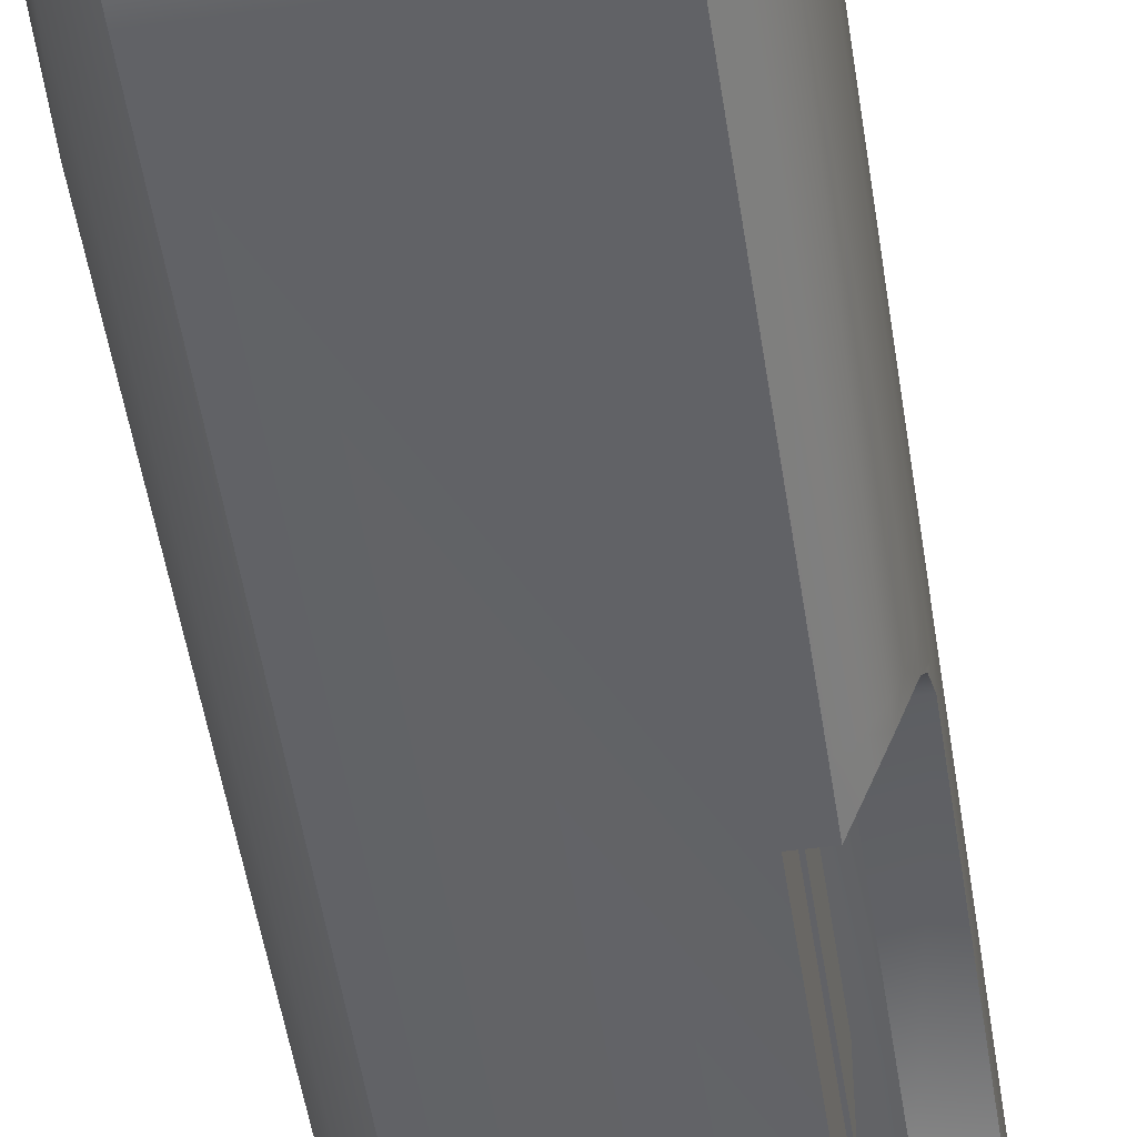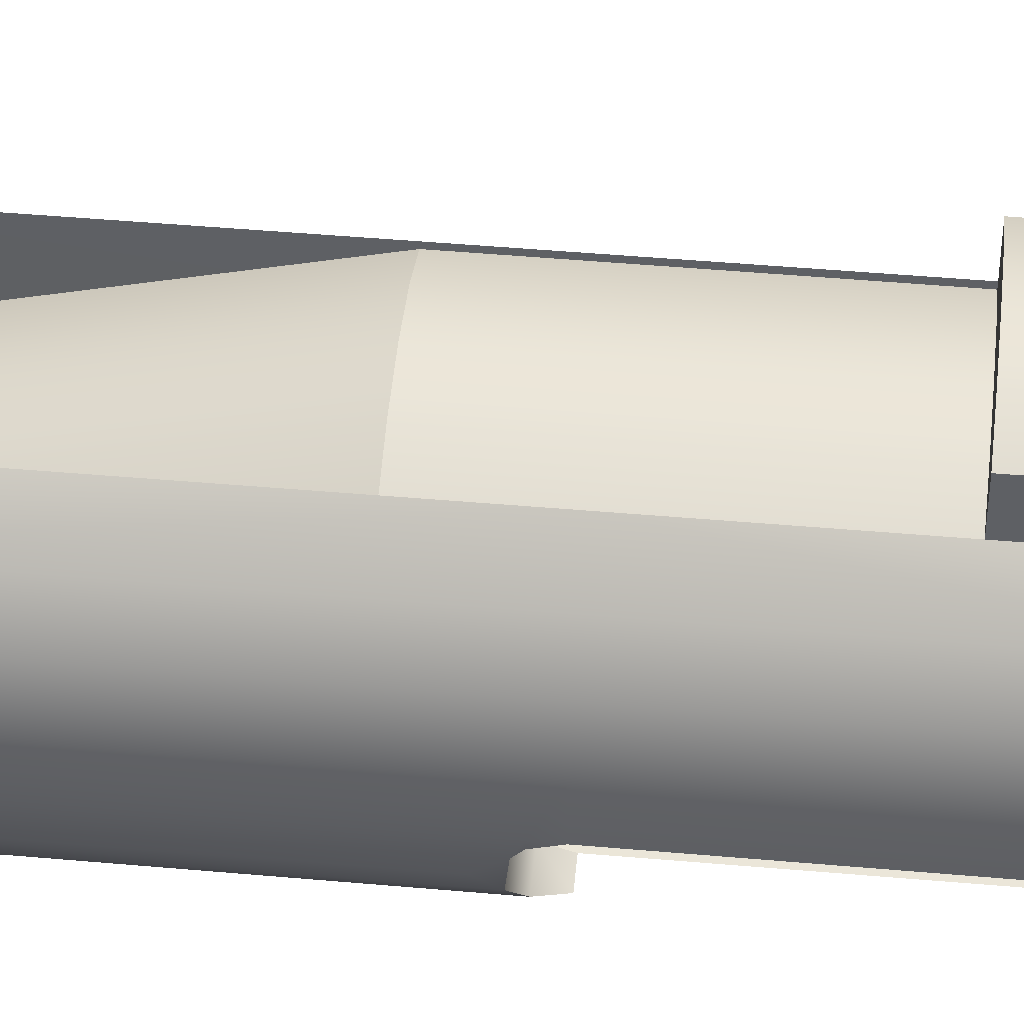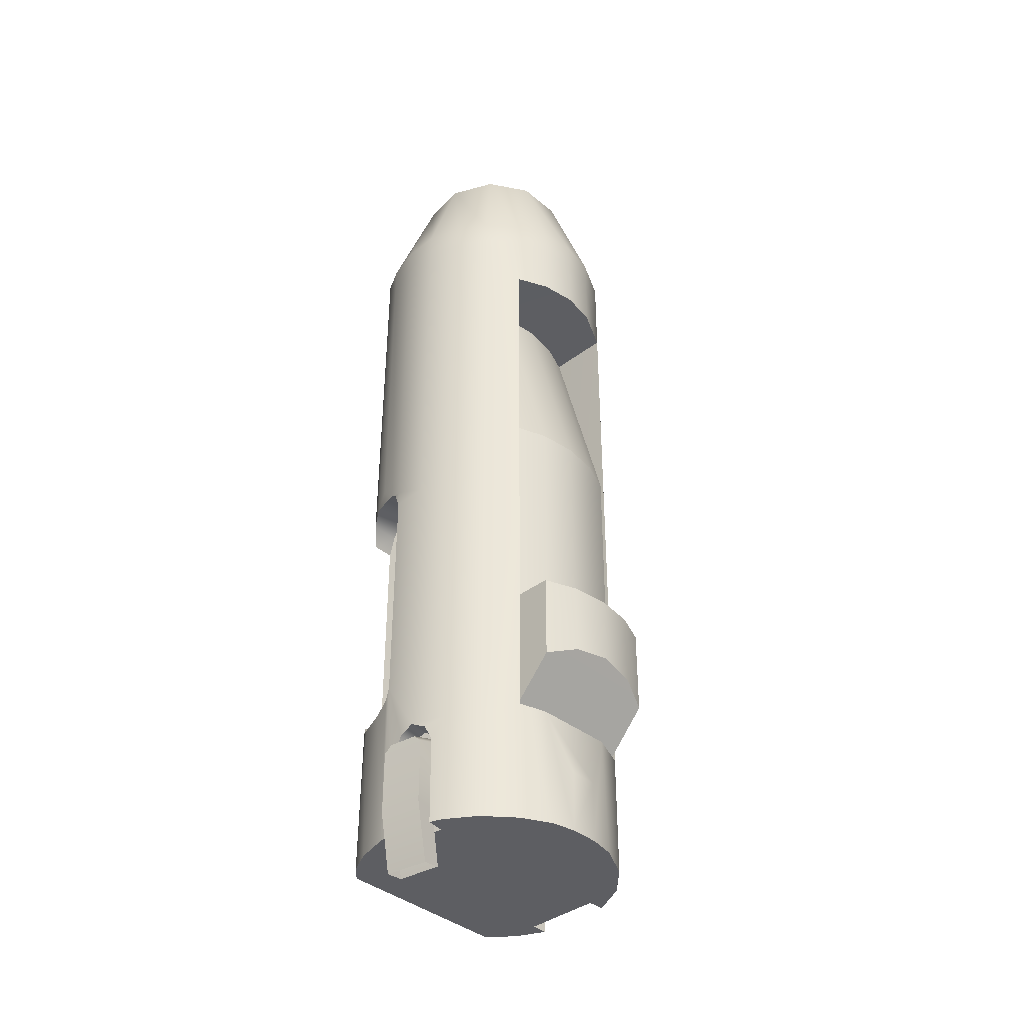
<metadata>
{"format":"obj","ext":"obj","renderer":"f3d","projection":"perspective","resolution":1024,"background":"white","views":[{"elev":-50.7,"azim":-171.4,"up":"+Z"},{"elev":46.5,"azim":-84.2,"up":"+Z"},{"elev":-38.7,"azim":-46.4,"up":"+Y"}]}
</metadata>
<code>
g Slide_0_LOD0
v 0.001424 -0.01878 0.009918
v 0.004075 -0.006431 0.008989
v 0.00408 -0.01878 0.009414
v 0.001459 -0.01257 0.009918
v 0.00766 -0.01878 0.00759
v 0.00766 -0.006431 0.00759
v 0.0105 -0.01878 0.004749
v 0.007597 0.05187 0.00759
v 0.009872 0.04961 0.00534
v 0.01232 -0.01878 0.001168
v 0.01206 0.04971 0.001168
v 0.01174 0.05786 0.002208
v 0.009796 0.05786 0.005412
v 0.007597 0.05786 0.00759
v 0.003613 0.05786 0.009485
v 0.003591 0.05187 0.009497
v 5.305e-05 0.05786 0.01003
v 3.968e-05 0.05187 0.01006
v 0.003623 0.06062 0.009479
v 5.921e-05 0.06062 0.01002
v 0.002441 0.07306 0.005231
v 0.007597 0.06062 0.00759
v 0.006397 0.07306 0.002707
v 0.00977 0.06062 0.005435
v 0.008336 0.07306 -0.00154
v 0.01163 0.06062 0.00256
v 0.01272 0.06062 -0.0008615
v 0.01271 0.05786 -0.000952
v 0.01267 0.06062 -0.004537
v 0.01265 0.05786 -0.005027
v 0.007672 0.07306 -0.006161
v 0.01179 0.06062 -0.007928
v 0.009075 0.06062 -0.01177
v 0.004586 0.07306 -0.009689
v 0.01176 0.05786 -0.007975
v 0.0127 0.04971 -0.001219
v 0.0126 0.04971 -0.006476
v 0.01107 -0.01878 -0.009278
v 0.01232 -0.01878 -0.006506
v 0.00908 -0.01878 -0.01177
v 0.009075 0.05786 -0.01177
v -0.006588 -0.01878 0.007979
v -0.009493 -0.007626 0.005435
v -0.006588 -0.006431 0.007979
v -0.009493 -0.01878 0.005435
v -0.003857 -0.01878 0.009414
v -0.003821 -0.006431 0.008775
v -0.01135 -0.007626 0.002565
v -0.01135 -0.01878 0.002565
v -0.01181 -0.01878 0.00133
v -0.01183 -0.009769 0.001252
v -0.001411 -0.01878 0.009918
v -0.001265 -0.01251 0.009918
v 0.001459 -0.01257 0.009918
v 0.004075 -0.006431 0.008989
v 0.001424 -0.01878 0.009918
v -0.00952 0.02166 0.005435
v -0.01138 0.02168 0.002565
v -0.009554 0.05786 0.005435
v -0.006618 0.02161 0.007979
v -0.006651 0.05187 0.007979
v -0.006651 0.05786 0.007979
v -0.01141 0.05786 0.002565
v -0.01255 0.02167 -0.000811
v -0.01258 0.05786 -0.0008108
v -0.003525 0.05187 0.009476
v -0.003516 0.05786 0.009471
v 3.968e-05 0.05187 0.01006
v 5.305e-05 0.05786 0.01003
v -0.01253 -0.007626 -0.0008112
v -0.01244 0.02568 -0.004479
v -0.01243 0.0233 -0.004475
v -0.01243 0.02166 -0.004471
v -0.01226 0.0233 -0.005182
v -0.01204 0.02392 -0.006071
v -0.01206 0.02567 -0.005998
v -0.01249 0.05786 -0.004543
v -0.01243 -0.001831 -0.004471
v -0.01163 0.02567 -0.007709
v -0.01104 0.02423 -0.009242
v -0.01102 0.02566 -0.009285
v -0.01006 0.02563 -0.01074
v -0.01004 0.02333 -0.01076
v -0.008867 0.02559 -0.01177
v -0.008861 0.0217 -0.01177
v -0.01158 0.05786 -0.00791
v -0.01249 0.06062 -0.004549
v -0.01157 0.06062 -0.007928
v -0.007458 0.07306 -0.006161
v -0.01034 0.06062 -0.01035
v -0.004401 0.07306 -0.009689
v -0.00892 0.06062 -0.01177
v -0.01258 0.06062 -0.0008108
v -0.008122 0.07306 -0.00154
v -0.01142 0.06062 0.002565
v -0.009556 0.06062 0.005435
v -0.006183 0.07306 0.002707
v -0.006651 0.06062 0.007979
v -0.002256 0.07306 0.005231
v -0.003511 0.06062 0.009468
v -0.01036 0.05786 -0.01032
v -0.008915 0.05786 -0.01177
v 5.921e-05 0.06062 0.01002
v 0.002441 0.07306 0.005231
v -0.01247 -0.01878 -0.003149
v -0.01244 -0.01878 -0.004549
v -0.01247 -0.00982 -0.003091
v -0.0123 -0.002989 -0.005005
v -0.01181 -0.003867 -0.006693
v -0.01151 -0.01878 -0.007928
v -0.01092 -0.004112 -0.0093
v -0.01028 -0.01878 -0.01035
v -0.009821 -0.00331 -0.01081
v -0.008857 -0.01878 -0.01177
v -0.008848 -0.001827 -0.01177
v -0.01249 -0.008225 -0.002284
v -0.01207 -0.00828 0.0005368
v -0.01183 -0.009769 0.001252
v -0.01032 -0.00828 0.0002656
v -0.01207 -0.00828 0.0005368
v -0.01019 -0.009771 0.001003
v -0.01053 -0.007623 -0.001121
v -0.01253 -0.007626 -0.0008112
v -0.01249 -0.008225 -0.002284
v -0.01072 -0.008225 -0.002561
v -0.01247 -0.00982 -0.003091
v -0.01081 -0.009822 -0.003356
v -0.01247 -0.01878 -0.003149
v -0.01067 -0.01878 -0.003433
v -0.01181 -0.01878 0.00133
v -0.01003 -0.01878 0.001061
v 0.00766 -0.006431 0.0007767
v 0.007597 0.05187 0.00759
v 0.00766 -0.006431 0.00759
v 0.00766 0.05194 0.0007768
v 0.00766 0.05194 0.0007768
v -0.006588 -0.006431 0.0007767
v -0.006588 0.05194 0.0007767
v 0.00766 -0.006431 0.0007767
v -0.006881 -0.001831 -0.01177
v -0.009821 -0.00331 -0.01081
v -0.008848 -0.001827 -0.01177
v -0.00718 -0.00331 -0.01081
v -0.007796 -0.004112 -0.0093
v -0.01092 -0.004112 -0.0093
v -0.008487 -0.003867 -0.006693
v -0.01181 -0.003867 -0.006693
v -0.008898 -0.002989 -0.005005
v -0.0123 -0.002989 -0.005005
v -0.009027 -0.001831 -0.004471
v -0.01243 -0.001831 -0.004471
v -0.01243 0.02166 -0.004471
v -0.009025 0.02166 -0.004471
v -0.01226 0.0233 -0.005182
v -0.008852 0.0233 -0.005182
v -0.01204 0.02392 -0.006071
v -0.008636 0.02392 -0.006071
v -0.01104 0.02423 -0.009242
v -0.007796 0.02423 -0.009242
v -0.01004 0.02333 -0.01076
v -0.007179 0.02333 -0.01076
v -0.008861 0.0217 -0.01177
v -0.00679 0.02172 -0.01177
v -0.006588 -0.006431 0.0007767
v -0.006588 -0.006431 0.007979
v -0.006618 0.02161 0.007979
v -0.006588 0.05194 0.0007767
v -0.006651 0.05187 0.007979
v -0.01019 -0.009771 0.001003
v -0.01072 -0.008225 -0.002561
v -0.01032 -0.00828 0.0002656
v -0.01081 -0.009822 -0.003356
v -0.01067 -0.01878 -0.003433
v -0.01003 -0.01878 0.001061
v -0.01053 -0.007623 -0.001121
v -0.003821 -0.006431 0.008775
v -0.006588 -0.006431 0.007979
v -0.006588 -0.006431 0.0007767
v 0.004075 -0.006431 0.008989
v 0.00766 -0.006431 0.0007767
v -0.006588 -0.006431 0.0007767
v -0.003821 -0.006431 0.008775
v 0.004586 0.07306 -0.009689
v -0.00892 0.06062 -0.01177
v 0.009075 0.06062 -0.01177
v -0.004401 0.07306 -0.009689
v -0.008915 0.05786 -0.01177
v 0.009075 0.05786 -0.01177
v -0.008867 0.02559 -0.01177
v -0.00679 0.02172 -0.01177
v -0.006764 -0.001822 -0.01177
v 0.00908 -0.01878 -0.01177
v -0.006881 -0.001831 -0.01177
v -0.008861 0.0217 -0.01177
v -0.008857 -0.01878 -0.01177
v -0.008848 -0.001827 -0.01177
v 0.007597 0.05187 0.00759
v 0.00766 0.05194 0.0007768
v 0.003591 0.05187 0.009497
v 3.968e-05 0.05187 0.01006
v -0.006588 0.05194 0.0007767
v -0.003525 0.05187 0.009476
v -0.006651 0.05187 0.007979
v 0.0126 0.04971 -0.006476
v 0.01068 -0.01878 -0.006454
v 0.01066 0.04971 -0.006476
v 0.01232 -0.01878 -0.006506
v 0.0127 0.04971 -0.001219
v 0.01066 0.04971 -0.006476
v 0.01066 0.04971 0.001168
v 0.0126 0.04971 -0.006476
v 0.01206 0.04971 0.001168
v 0.01206 0.04971 0.001168
v 0.01066 -0.01878 0.001168
v 0.01232 -0.01878 0.001168
v 0.01066 0.04971 0.001168
v -0.01003 -0.01878 0.001061
v 0.01068 -0.01878 -0.006454
v -0.01067 -0.01878 -0.003433
v 0.01066 -0.01878 0.001168
v 0.0105 -0.01878 0.004749
v -0.01135 -0.01878 0.002565
v 0.00766 -0.01878 0.00759
v -0.009493 -0.01878 0.005435
v 0.00408 -0.01878 0.009414
v -0.006588 -0.01878 0.007979
v 0.001424 -0.01878 0.009918
v -0.003857 -0.01878 0.009414
v -0.001411 -0.01878 0.009918
v 0.01107 -0.01878 -0.009278
v -0.008857 -0.01878 -0.01177
v -0.01244 -0.01878 -0.004549
v -0.01247 -0.01878 -0.003149
v -0.01028 -0.01878 -0.01035
v -0.01151 -0.01878 -0.007928
v 0.00908 -0.01878 -0.01177
v 0.01232 -0.01878 -0.006506
v 0.01402 -0.006301 -0.0007078
v 0.01402 -0.006301 -0.004617
v 0.01402 -0.01202 -0.002663
v 0.01402 -0.0124 -0.001521
v 0.01402 -0.01358 -0.0007078
v 0.01402 -0.0124 -0.003805
v 0.01402 -0.01358 -0.004617
v 0.01066 0.001883 -0.0007055
v 0.0115 -0.0019 -0.004615
v 0.0115 -0.0019 -0.0007061
v 0.01066 0.001883 -0.004614
v 0.01234 -0.003949 -0.004616
v 0.01234 -0.003949 -0.0007066
v 0.01402 -0.006301 -0.004617
v 0.01402 -0.006301 -0.0007078
v 0.01402 -0.006301 -0.0007078
v 0.01402 -0.01358 -0.0007078
v 0.01066 -0.01358 -0.0007077
v 0.01234 -0.003949 -0.0007066
v 0.0115 -0.0019 -0.0007061
v 0.01066 0.001883 -0.0007055
v 0.01402 -0.0124 -0.001521
v 0.01066 -0.01358 -0.0007077
v 0.01402 -0.01358 -0.0007078
v 0.01066 -0.0124 -0.001521
v 0.01066 -0.01202 -0.002663
v 0.01402 -0.01202 -0.002663
v 0.01066 -0.0124 -0.003804
v 0.01402 -0.0124 -0.003805
v 0.01402 -0.01358 -0.004617
v 0.01066 -0.01358 -0.004617
v 0.0115 -0.0019 -0.004615
v 0.01066 0.001883 -0.004614
v 0.01066 -0.01358 -0.004617
v 0.01234 -0.003949 -0.004616
v 0.01402 -0.006301 -0.004617
v 0.01402 -0.01358 -0.004617
v 0.006397 0.07306 0.002707
v -0.002256 0.07306 0.005231
v -0.006183 0.07306 0.002707
v 0.002441 0.07306 0.005231
v 0.008336 0.07306 -0.00154
v -0.008122 0.07306 -0.00154
v 0.007672 0.07306 -0.006161
v -0.007458 0.07306 -0.006161
v 0.004586 0.07306 -0.009689
v -0.004401 0.07306 -0.009689
v 0.01066 -0.01358 -0.0007077
v 0.01066 0.04971 0.001168
v 0.01066 0.001883 -0.0007055
v 0.01066 -0.01878 0.001168
v 0.01066 0.001883 -0.004614
v 0.01066 0.04971 -0.006476
v 0.01068 -0.01878 -0.006454
v 0.01066 -0.01358 -0.004617
v 0.01066 -0.0124 -0.003804
v 0.01066 -0.01202 -0.002663
v 0.01066 -0.0124 -0.001521
v 0.01232 -0.01878 0.001168
v -0.01181 -0.01878 0.00133
v 0.004075 -0.006431 0.008989
v 0.00766 -0.006431 0.0007767
v 0.00766 -0.006431 0.00759
v -0.01342 -0.0108 0.001456
v -0.01391 -0.01008 -0.002063
v -0.01352 -0.01008 0.0007189
v -0.01402 -0.0108 -0.0028
v -0.01402 -0.01715 -0.0028
v -0.01342 -0.01715 0.001456
v -0.01273 -0.02289 -0.00298
v -0.01212 -0.02295 0.001273
v -0.01196 -0.01715 -0.003089
v -0.01402 -0.0108 -0.0028
v -0.01402 -0.01715 -0.0028
v -0.01047 -0.009455 -0.003298
v -0.01086 -0.0226 -0.003244
v -0.01273 -0.02289 -0.00298
v -0.01037 -0.008736 -0.002561
v -0.01352 -0.01008 0.0007189
v -0.01391 -0.01008 -0.002063
v -0.009977 -0.008736 0.0002209
v -0.01047 -0.009455 -0.003298
v -0.01402 -0.0108 -0.0028
v -0.009873 -0.009455 0.0009577
v -0.01342 -0.0108 0.001456
v -0.01136 -0.01715 0.001167
v -0.01342 -0.01715 0.001456
v -0.01026 -0.0226 0.001012
v -0.01212 -0.02295 0.001273
v -0.01136 -0.01715 0.001167
v -0.01086 -0.0226 -0.003244
v -0.01026 -0.0226 0.001012
v -0.01196 -0.01715 -0.003089
v -0.009873 -0.009455 0.0009577
v -0.01047 -0.009455 -0.003298
v -0.01037 -0.008736 -0.002561
v -0.009977 -0.008736 0.0002209
v -0.006349 0.02947 0.007345
v -0.003178 0.05149 0.002742
v -0.003178 0.02947 0.008549
v -0.006348 0.05149 0.001539
v 0.0005457 0.05149 0.003189
v 0.0005456 0.02947 0.008995
v 0.00427 0.02947 0.008549
v 0.00427 0.05149 0.002742
v 0.00744 0.02947 0.007345
v 0.00744 0.05149 0.001539
v -0.006349 0.02947 0.007345
v -0.006348 0.05149 -0.006997
v -0.006348 0.05149 0.001539
v -0.006349 0.006777 0.007345
v -0.006349 -0.006155 -0.006997
v -0.006349 -0.006155 0.007355
v -0.006349 -0.001908 0.01126
v -0.006349 0.006777 0.01126
v -0.006349 0.006777 0.01126
v -0.003178 -0.0005524 0.0125
v -0.006349 -0.001908 0.01126
v -0.003178 0.006777 0.0125
v 0.0005455 -6.572e-05 0.01295
v 0.0005456 0.006777 0.01295
v 0.00427 0.006777 0.0125
v 0.00427 -0.0005524 0.0125
v 0.00744 -0.001908 0.01126
v 0.00744 0.006777 0.01126
v -0.003178 0.006777 0.008549
v 0.0005456 0.006777 0.01295
v -0.003178 0.006777 0.0125
v 0.0005456 0.006777 0.008995
v -0.006349 0.006777 0.01126
v -0.006349 0.006777 0.007345
v 0.00427 0.006777 0.008549
v 0.00427 0.006777 0.0125
v 0.00744 0.006777 0.01126
v 0.00744 0.006777 0.007345
v -0.003178 0.006777 0.008549
v 0.0005456 0.02947 0.008995
v 0.0005456 0.006777 0.008995
v -0.003178 0.02947 0.008549
v -0.006349 0.006777 0.007345
v -0.006349 0.02947 0.007345
v 0.00427 0.02947 0.008549
v 0.00427 0.006777 0.008549
v 0.00744 0.006777 0.007345
v 0.00744 0.02947 0.007345
v 0.00744 -0.006155 0.007355
v -0.006349 -0.001908 0.01126
v 0.00744 -0.001908 0.01126
v -0.006349 -0.006155 0.007355
v 0.00427 -0.0005524 0.0125
v -0.003178 -0.0005524 0.0125
v 0.0005455 -6.572e-05 0.01295
v 0.00744 0.05149 0.001539
v 0.00744 0.05149 -0.006997
v 0.00744 0.02947 0.007345
v 0.00744 0.006777 0.007345
v 0.00744 -0.006155 -0.006997
v 0.00744 -0.006155 0.007355
v 0.00744 -0.001908 0.01126
v 0.00744 0.006777 0.01126
v 0.00744 0.05149 -0.006997
v 0.00744 0.05149 0.001539
v 0.00427 0.05149 0.002742
v 0.0005457 0.05149 0.003189
v -0.006348 0.05149 -0.006997
v -0.003178 0.05149 0.002742
v -0.006348 0.05149 0.001539
v 0.00744 -0.006155 0.007355
v -0.006349 -0.006155 -0.006997
v -0.006349 -0.006155 0.007355
v 0.00744 -0.006155 -0.006997
g Slide_0_LOD0_0
f 3 2 1
f 4 1 2
f 3 5 2
f 6 2 5
f 7 6 5
f 6 7 8
f 9 8 7
f 7 10 9
f 11 9 10
f 11 12 9
f 13 9 12
f 9 13 8
f 14 8 13
f 14 15 8
f 16 8 15
f 15 17 16
f 18 16 17
f 15 19 17
f 20 17 19
f 20 19 21
f 19 22 21
f 19 15 22
f 14 22 15
f 23 21 22
f 24 23 22
f 22 14 24
f 13 24 14
f 23 24 25
f 26 25 24
f 24 13 26
f 12 26 13
f 26 12 27
f 27 25 26
f 28 27 12
f 27 28 29
f 30 29 28
f 29 31 27
f 25 27 31
f 32 31 29
f 29 30 32
f 32 33 31
f 34 31 33
f 35 32 30
f 32 35 33
f 28 36 30
f 36 28 11
f 12 11 28
f 37 30 36
f 30 37 35
f 35 37 38
f 39 38 37
f 38 40 35
f 41 35 40
f 41 33 35
f 44 43 42
f 45 42 43
f 42 46 44
f 47 44 46
f 43 48 45
f 49 45 48
f 49 48 50
f 51 50 48
f 46 52 47
f 53 47 52
f 53 54 47
f 53 52 54
f 55 47 54
f 56 54 52
f 43 57 48
f 58 48 57
f 57 59 58
f 59 57 60
f 61 59 60
f 62 59 61
f 63 58 59
f 58 63 64
f 65 64 63
f 61 66 62
f 67 62 66
f 66 68 67
f 69 67 68
f 58 64 48
f 70 48 64
f 57 43 60
f 44 60 43
f 64 65 71
f 71 72 64
f 72 73 64
f 64 73 70
f 73 72 74
f 74 72 75
f 72 71 75
f 75 71 76
f 77 71 65
f 71 77 76
f 78 70 73
f 76 79 75
f 75 79 80
f 80 79 81
f 81 82 80
f 83 80 82
f 82 84 83
f 85 83 84
f 79 76 86
f 76 77 86
f 79 86 81
f 77 87 86
f 88 86 87
f 88 87 89
f 88 89 90
f 91 90 89
f 92 90 91
f 87 93 89
f 94 89 93
f 93 95 94
f 95 96 94
f 97 94 96
f 96 98 97
f 97 98 99
f 100 99 98
f 90 92 101
f 90 101 88
f 86 88 101
f 102 101 92
f 100 103 99
f 99 103 104
f 96 59 98
f 62 98 59
f 98 62 100
f 95 63 96
f 59 96 63
f 93 65 95
f 63 95 65
f 67 100 62
f 100 67 103
f 69 103 67
f 102 84 101
f 82 101 84
f 82 81 101
f 101 81 86
f 65 93 77
f 87 77 93
f 106 105 78
f 107 78 105
f 78 108 106
f 108 109 106
f 110 106 109
f 109 111 110
f 110 111 112
f 113 112 111
f 112 113 114
f 115 114 113
f 116 78 107
f 70 78 116
f 70 117 48
f 117 51 48
f 120 119 118
f 121 118 119
f 119 120 122
f 123 122 120
f 123 124 122
f 125 122 124
f 124 126 125
f 127 125 126
f 126 128 127
f 129 127 128
f 118 121 130
f 131 130 121
f 134 133 132
f 135 132 133
f 138 137 136
f 139 136 137
f 142 141 140
f 143 140 141
f 143 141 144
f 145 144 141
f 144 145 146
f 147 146 145
f 146 147 148
f 149 148 147
f 148 149 150
f 151 150 149
f 151 152 150
f 153 150 152
f 152 154 153
f 155 153 154
f 154 156 155
f 157 155 156
f 156 158 157
f 159 157 158
f 158 160 159
f 161 159 160
f 160 162 161
f 163 161 162
f 166 165 164
f 167 166 164
f 168 166 167
f 171 170 169
f 172 169 170
f 172 173 169
f 174 169 173
f 175 170 171
f 178 177 176
f 180 178 179
f 182 179 181
f 185 184 183
f 186 183 184
f 184 185 187
f 188 187 185
f 187 188 189
f 189 188 190
f 188 191 190
f 192 191 188
f 193 191 192
f 194 189 190
f 192 195 193
f 196 193 195
f 199 198 197
f 200 198 199
f 201 198 200
f 202 201 200
f 203 201 202
f 206 205 204
f 207 204 205
f 210 209 208
f 211 208 209
f 212 210 208
f 215 214 213
f 216 213 214
f 219 218 217
f 220 217 218
f 220 221 217
f 222 217 221
f 221 223 222
f 224 222 223
f 223 225 224
f 226 224 225
f 225 227 226
f 228 226 227
f 229 228 227
f 230 218 219
f 231 230 219
f 232 231 219
f 233 232 219
f 234 231 232
f 235 234 232
f 236 230 231
f 237 218 230
f 240 239 238
f 241 240 238
f 242 241 238
f 243 239 240
f 244 239 243
f 247 246 245
f 248 245 246
f 246 247 249
f 250 249 247
f 249 250 251
f 252 251 250
f 255 254 253
f 256 255 253
f 256 257 255
f 258 255 257
f 261 260 259
f 262 259 260
f 262 263 259
f 264 259 263
f 263 265 264
f 266 264 265
f 266 265 267
f 268 267 265
f 271 270 269
f 272 271 269
f 273 271 272
f 274 271 273
f 277 276 275
f 278 275 276
f 275 279 277
f 280 277 279
f 279 281 280
f 282 280 281
f 281 283 282
f 284 282 283
f 287 286 285
f 288 285 286
f 287 289 286
f 290 286 289
f 290 289 291
f 292 291 289
f 293 291 292
f 294 291 293
f 288 291 294
f 285 288 295
f 295 288 294
f 296 221 220
f 297 217 222
f 300 299 298
f 303 302 301
f 304 301 302
f 304 305 301
f 306 301 305
f 305 307 306
f 308 306 307
f 311 310 309
f 312 309 310
f 309 313 311
f 314 311 313
f 317 316 315
f 318 315 316
f 315 319 317
f 320 317 319
f 318 316 321
f 322 321 316
f 321 322 323
f 324 323 322
f 323 324 325
f 326 325 324
f 329 328 327
f 330 327 328
f 327 330 331
f 332 331 330
f 332 333 331
f 334 331 333
f 337 336 335
f 338 335 336
f 336 337 339
f 340 339 337
f 340 341 339
f 342 339 341
f 341 343 342
f 344 342 343
f 347 346 345
f 345 346 348
f 346 349 348
f 349 350 348
f 350 351 348
f 352 348 351
f 355 354 353
f 356 353 354
f 354 357 356
f 358 356 357
f 358 357 359
f 360 359 357
f 360 361 359
f 362 359 361
f 365 364 363
f 366 363 364
f 365 363 367
f 368 367 363
f 366 364 369
f 370 369 364
f 370 371 369
f 372 369 371
f 375 374 373
f 376 373 374
f 373 376 377
f 378 377 376
f 374 375 379
f 380 379 375
f 380 381 379
f 382 379 381
f 385 384 383
f 386 383 384
f 385 387 384
f 388 384 387
f 388 387 389
f 392 391 390
f 393 391 392
f 391 393 394
f 394 393 395
f 395 393 396
f 397 396 393
f 400 399 398
f 401 400 398
f 402 401 398
f 403 401 402
f 404 403 402
f 407 406 405
f 408 405 406

</code>
